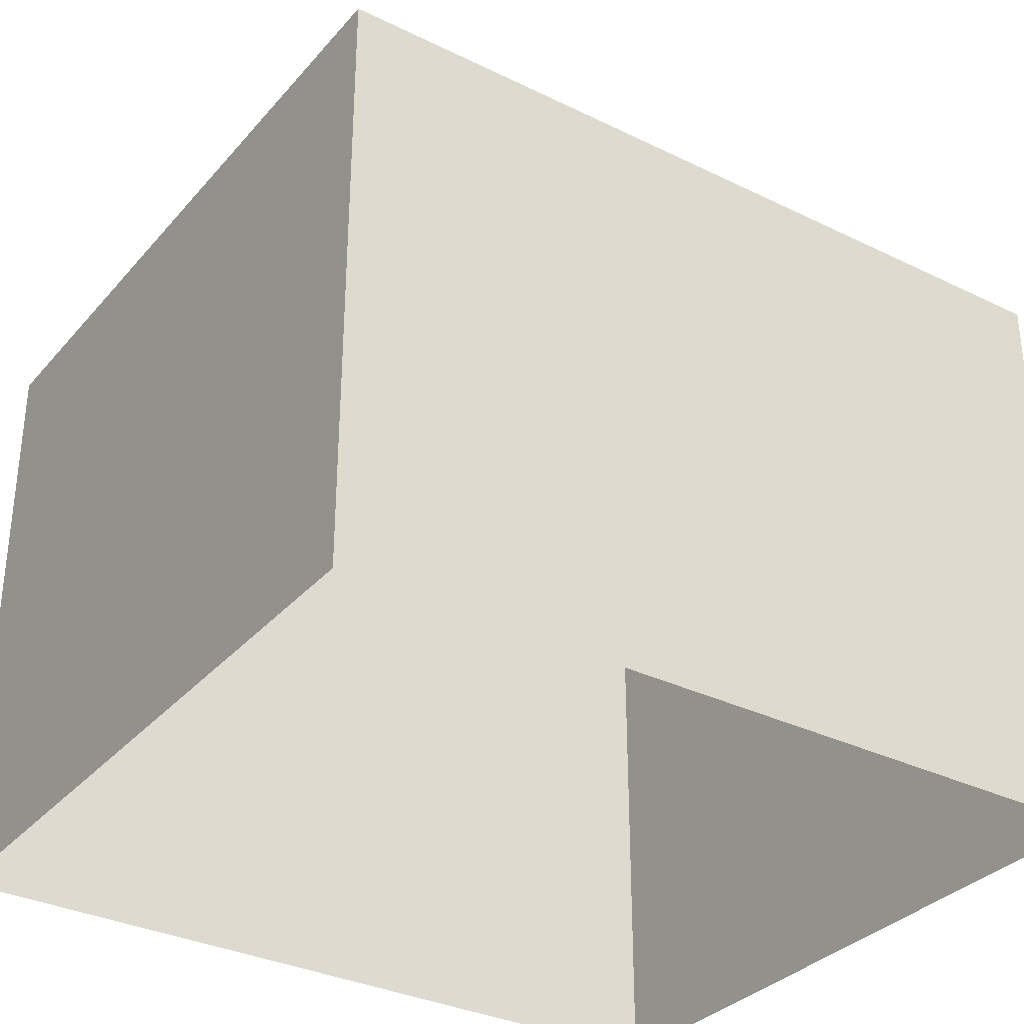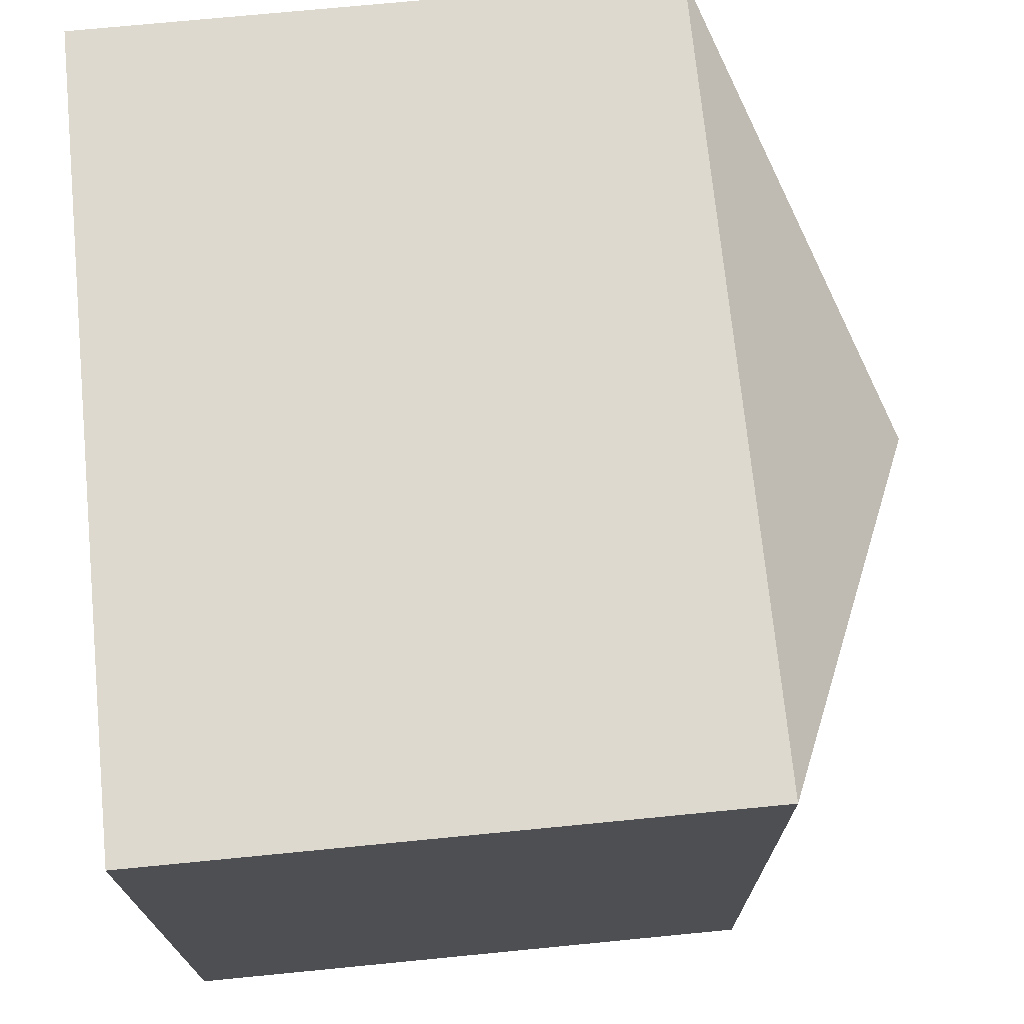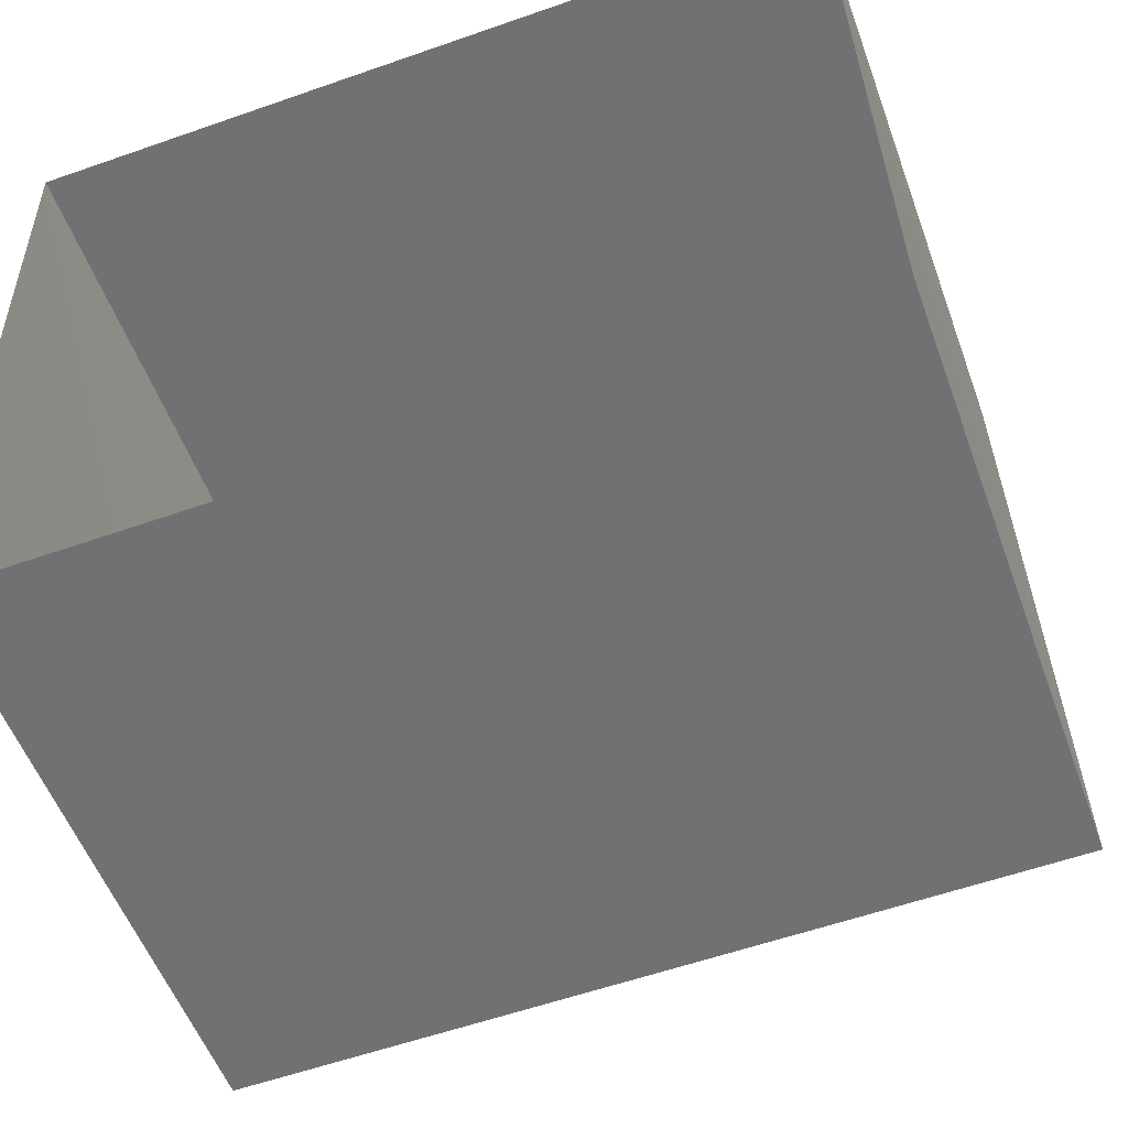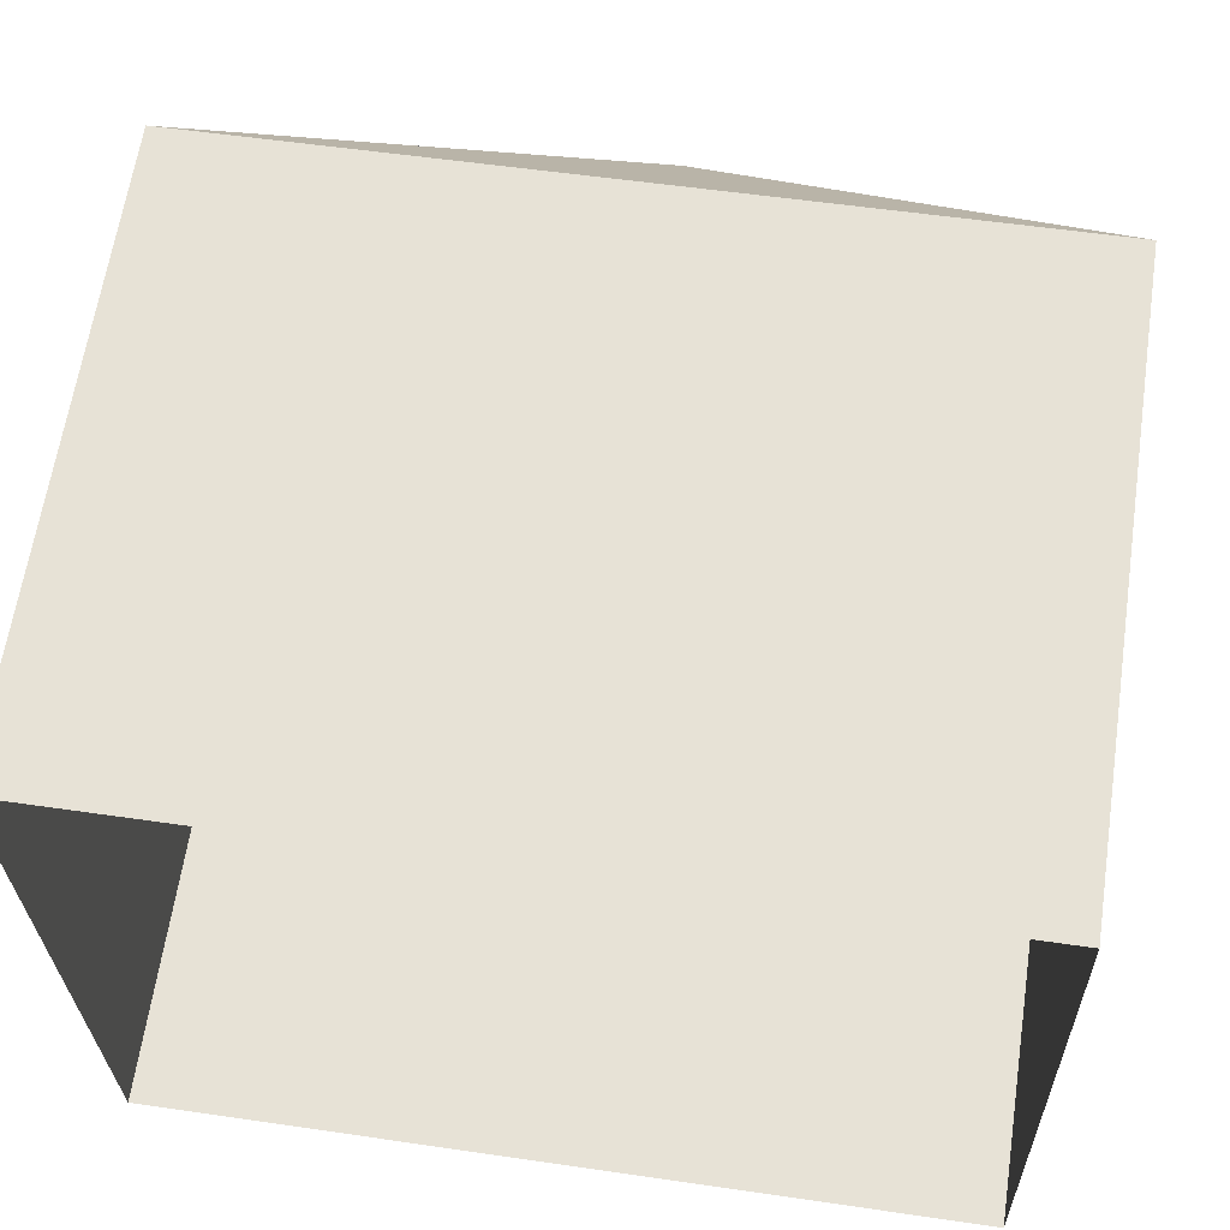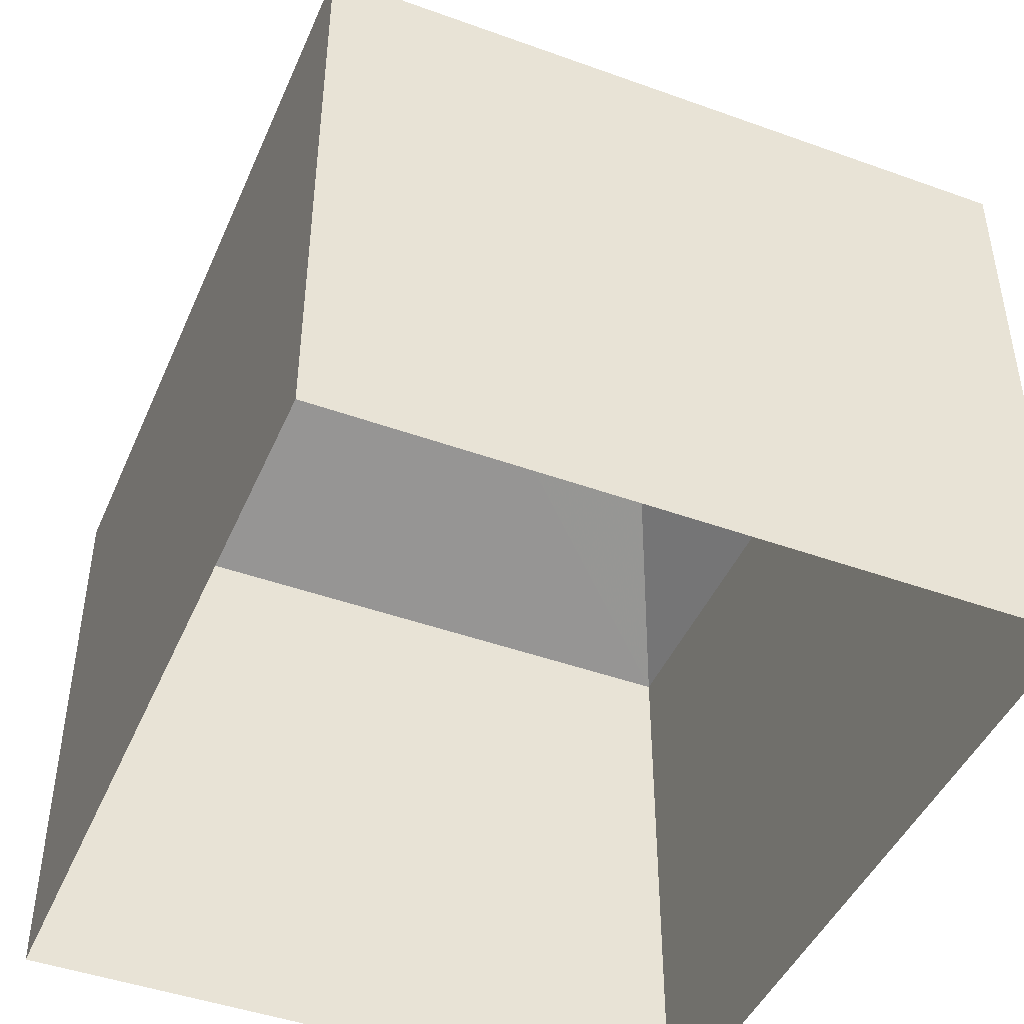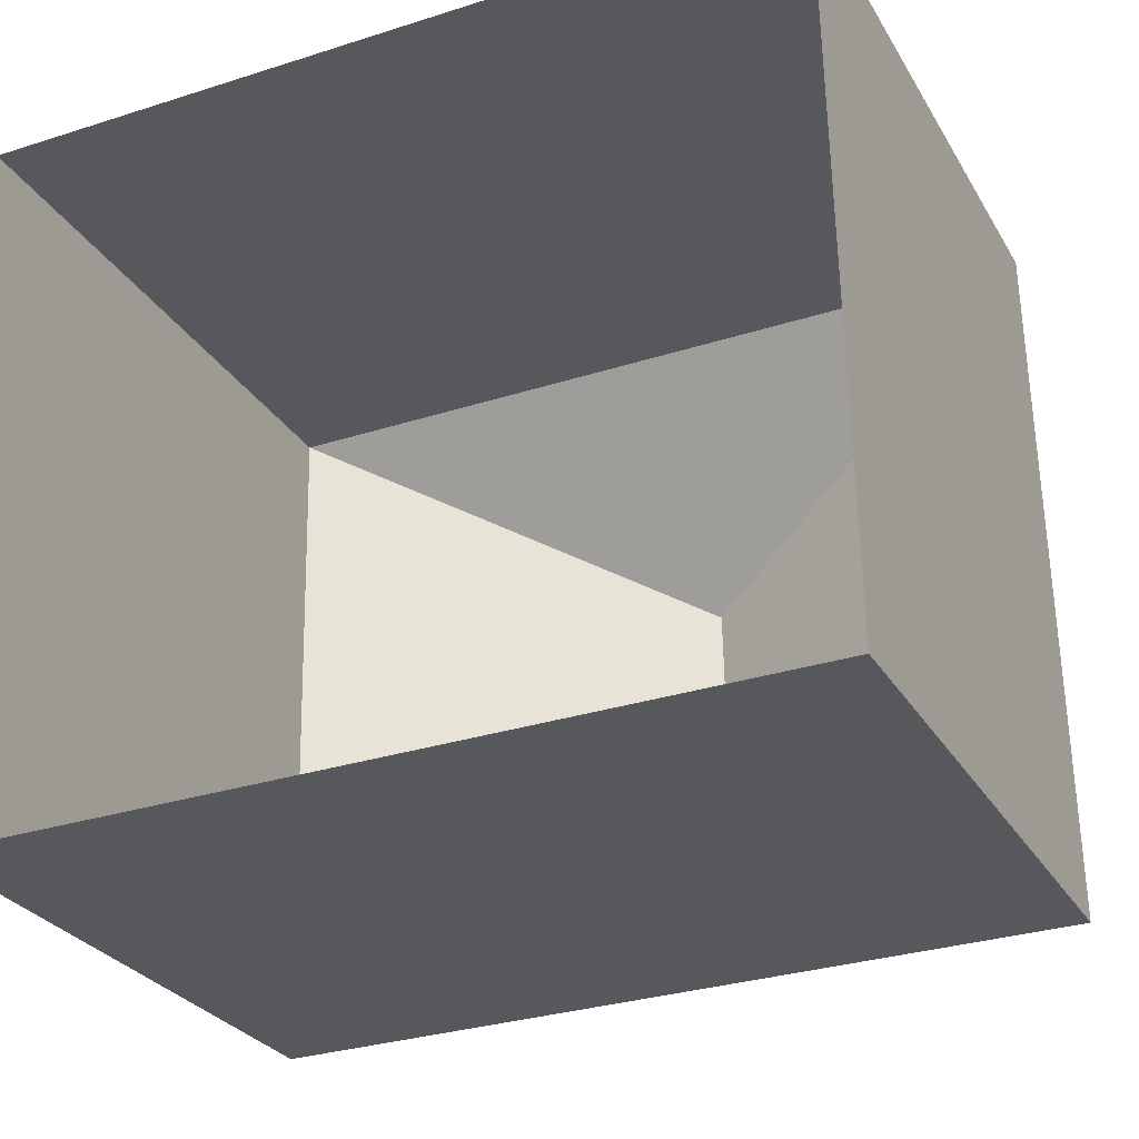
<metadata>
{"format":"obj","ext":"obj","renderer":"f3d","projection":"perspective","resolution":1024,"background":"white","views":[{"elev":-33.0,"azim":144.8,"up":"+Z"},{"elev":73.0,"azim":-95.7,"up":"+Y"},{"elev":-54.5,"azim":-160.1,"up":"+Y"},{"elev":63.0,"azim":-171.3,"up":"+Y"},{"elev":-45.2,"azim":-113.9,"up":"+Z"},{"elev":-27.8,"azim":-155.4,"up":"+Y"}]}
</metadata>
<code>
v -3.729e+05 -1.046e+05 26.95
v -3.729e+05 -1.046e+05 26.94
v -3.729e+05 -1.046e+05 26.95
v -3.729e+05 -1.046e+05 26.94
v -3.729e+05 -1.046e+05 34.9
v -3.729e+05 -1.046e+05 33.05
v -3.729e+05 -1.046e+05 34.9
v -3.729e+05 -1.046e+05 33.05
v -3.729e+05 -1.046e+05 33.05
v -3.729e+05 -1.046e+05 33.05
f 1 2 3
f 1 4 2
f 5 6 7
f 5 8 6
f 5 9 8
f 7 6 10
f 10 9 5
f 7 10 5
f 6 1 3
f 10 6 3
f 6 4 1
f 6 8 4
f 8 2 4
f 8 9 2
f 10 3 2
f 9 10 2

</code>
